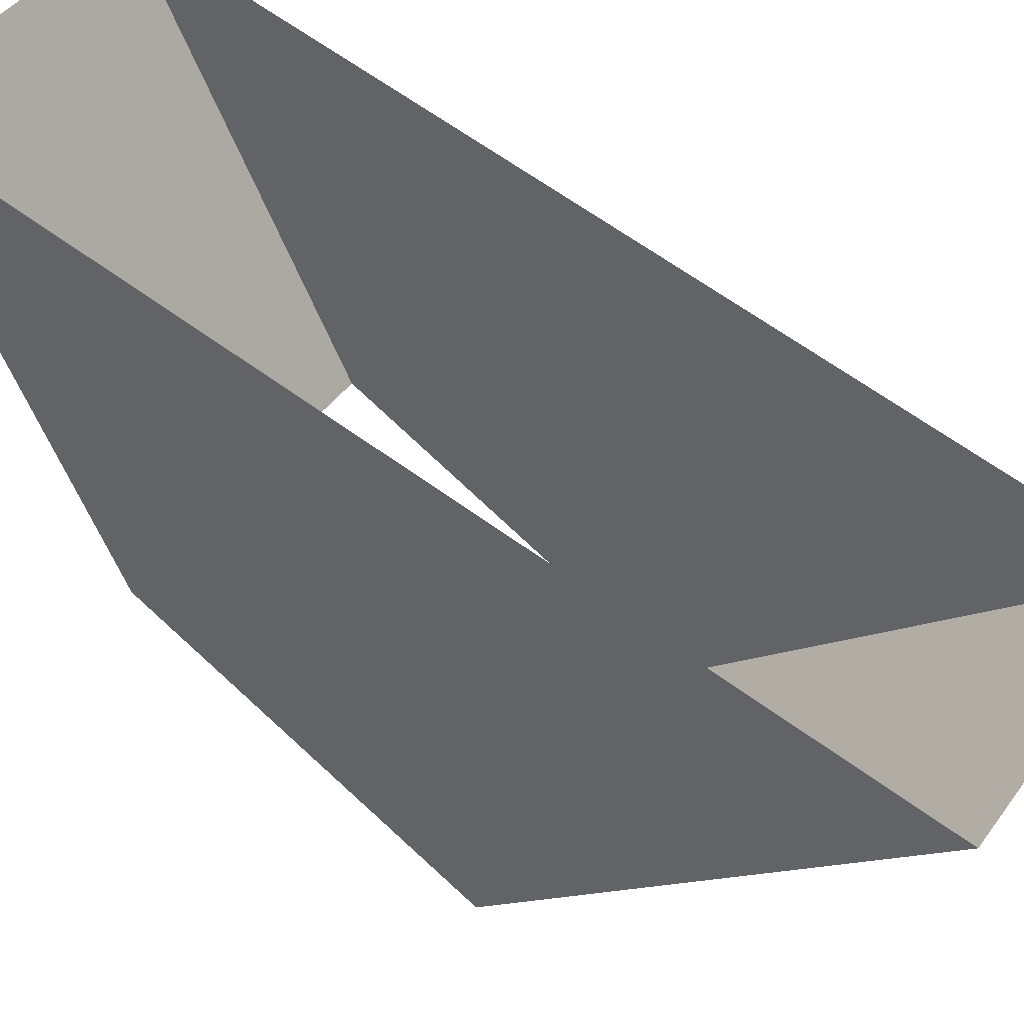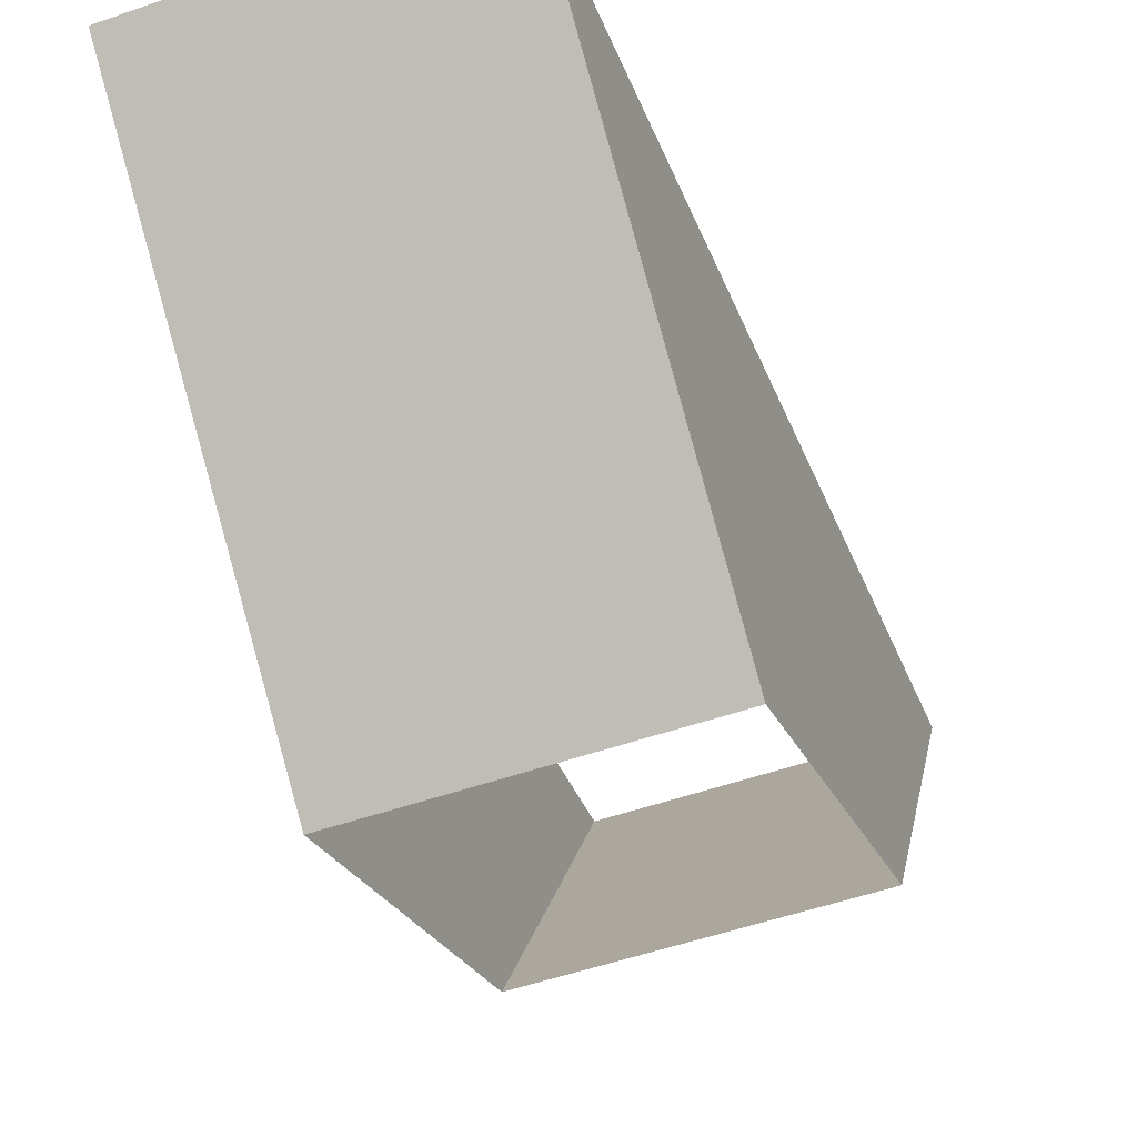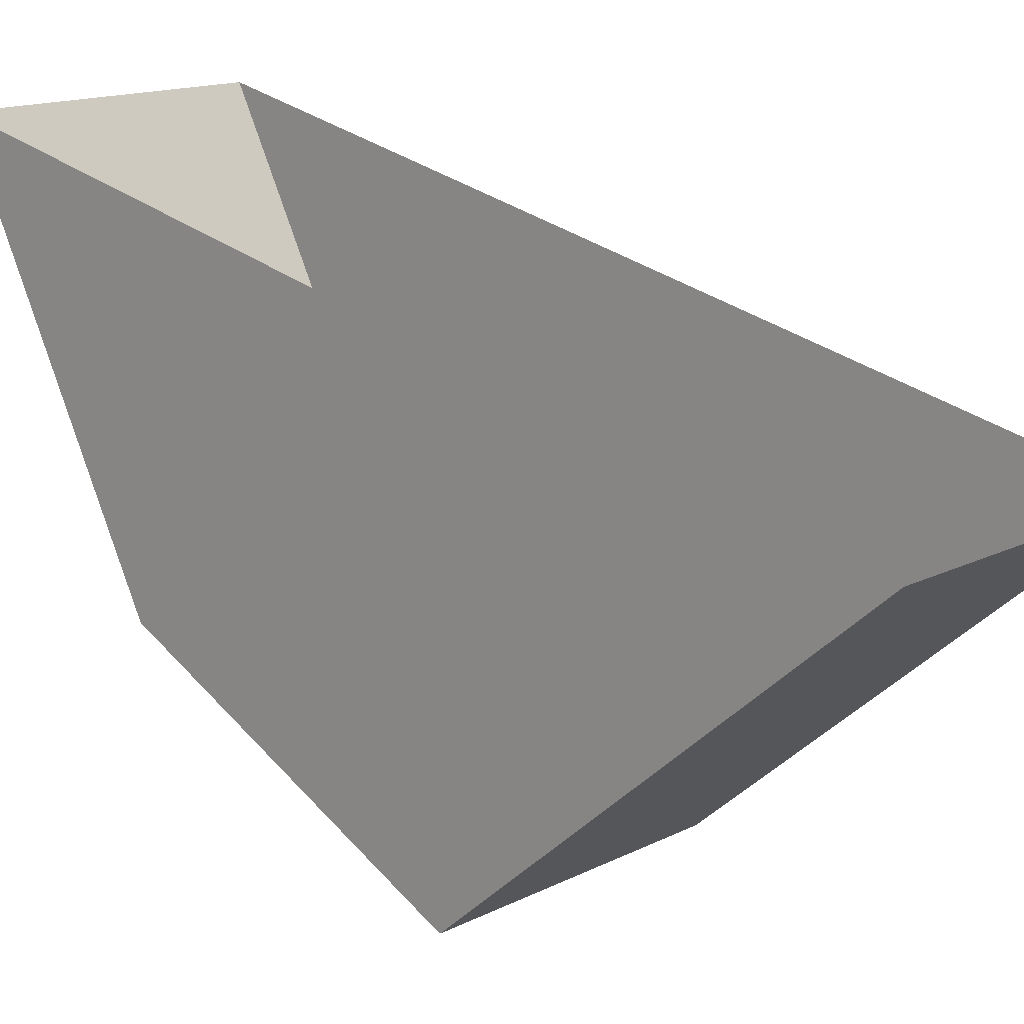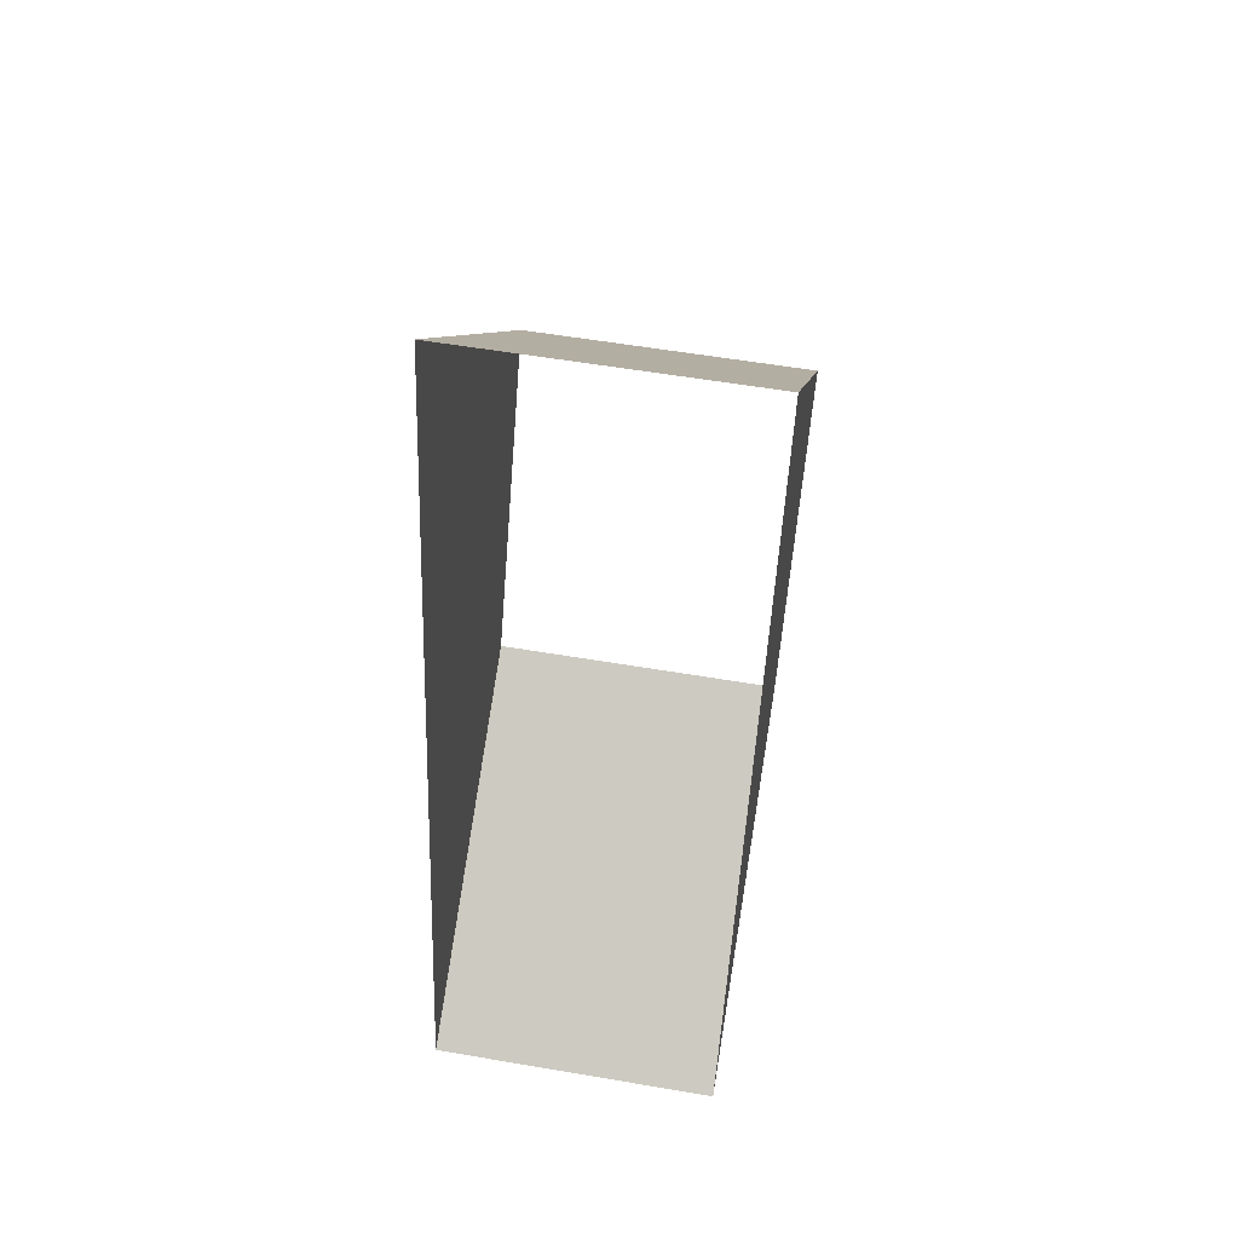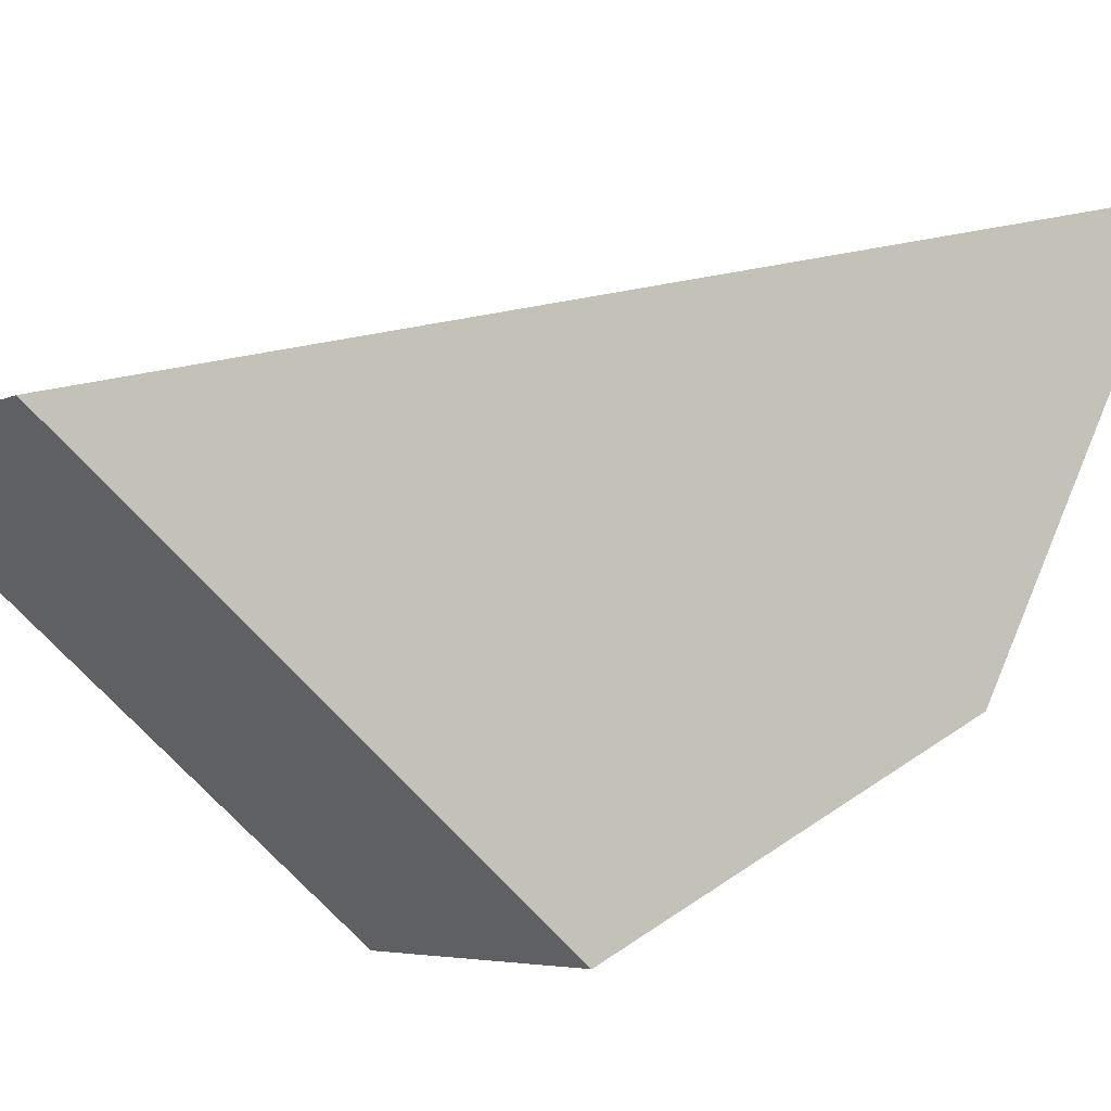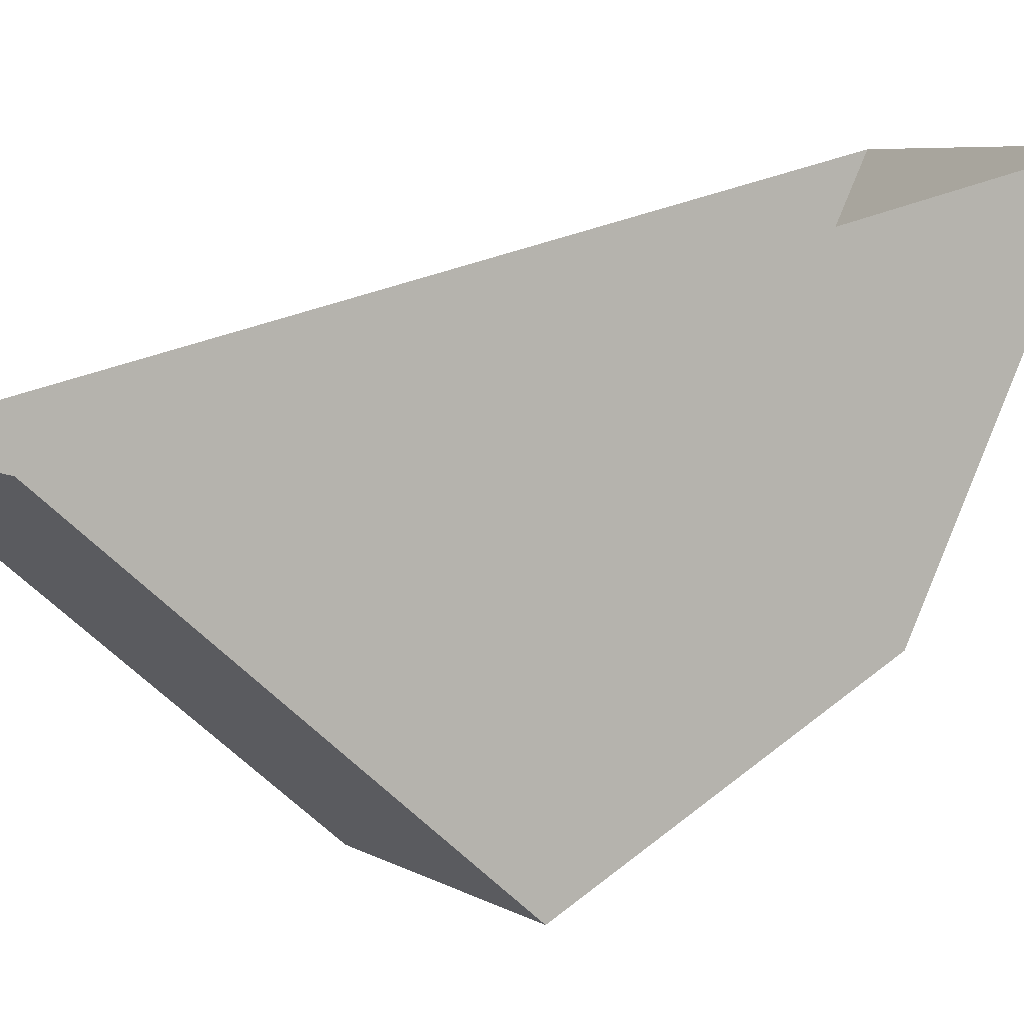
<metadata>
{"format":"obj","ext":"obj","renderer":"f3d","projection":"perspective","resolution":1024,"background":"white","views":[{"elev":44.2,"azim":-56.5,"up":"+Y"},{"elev":-52.5,"azim":20.5,"up":"+Y"},{"elev":14.8,"azim":-47.5,"up":"+Y"},{"elev":57.6,"azim":-170.0,"up":"+Z"},{"elev":-4.6,"azim":58.3,"up":"+Y"},{"elev":6.4,"azim":58.0,"up":"+Y"}]}
</metadata>
<code>
o Group_47_1/Group_47/mesh54/mesh54-geometry#mesh54-geometry
v 0.228 -0.1886 0.06041
v 0.2065 -0.2134 0.03178
v 0.228 -0.2134 0.03178
v 0.2065 -0.1886 0.06041
v 0.228 -0.2114 0.02797
v 0.2065 -0.2114 0.02797
v 0.228 -0.203 0.01196
v 0.2065 -0.203 0.01196
v 0.228 -0.2011 0.008151
v 0.2065 -0.2011 0.008151
v 0.228 -0.1731 -0.006191
v 0.2065 -0.1731 -0.006191
f 1 2 3
f 2 1 4
f 3 2 1
f 4 1 2
f 5 1 3
f 3 1 5
f 4 6 2
f 2 6 4
f 7 1 5
f 5 1 7
f 4 8 6
f 6 8 4
f 9 1 7
f 7 1 9
f 4 10 8
f 8 10 4
f 1 9 11
f 11 9 1
f 10 4 12
f 12 4 10
f 9 12 11
f 11 12 9
f 12 9 10
f 10 9 12

</code>
